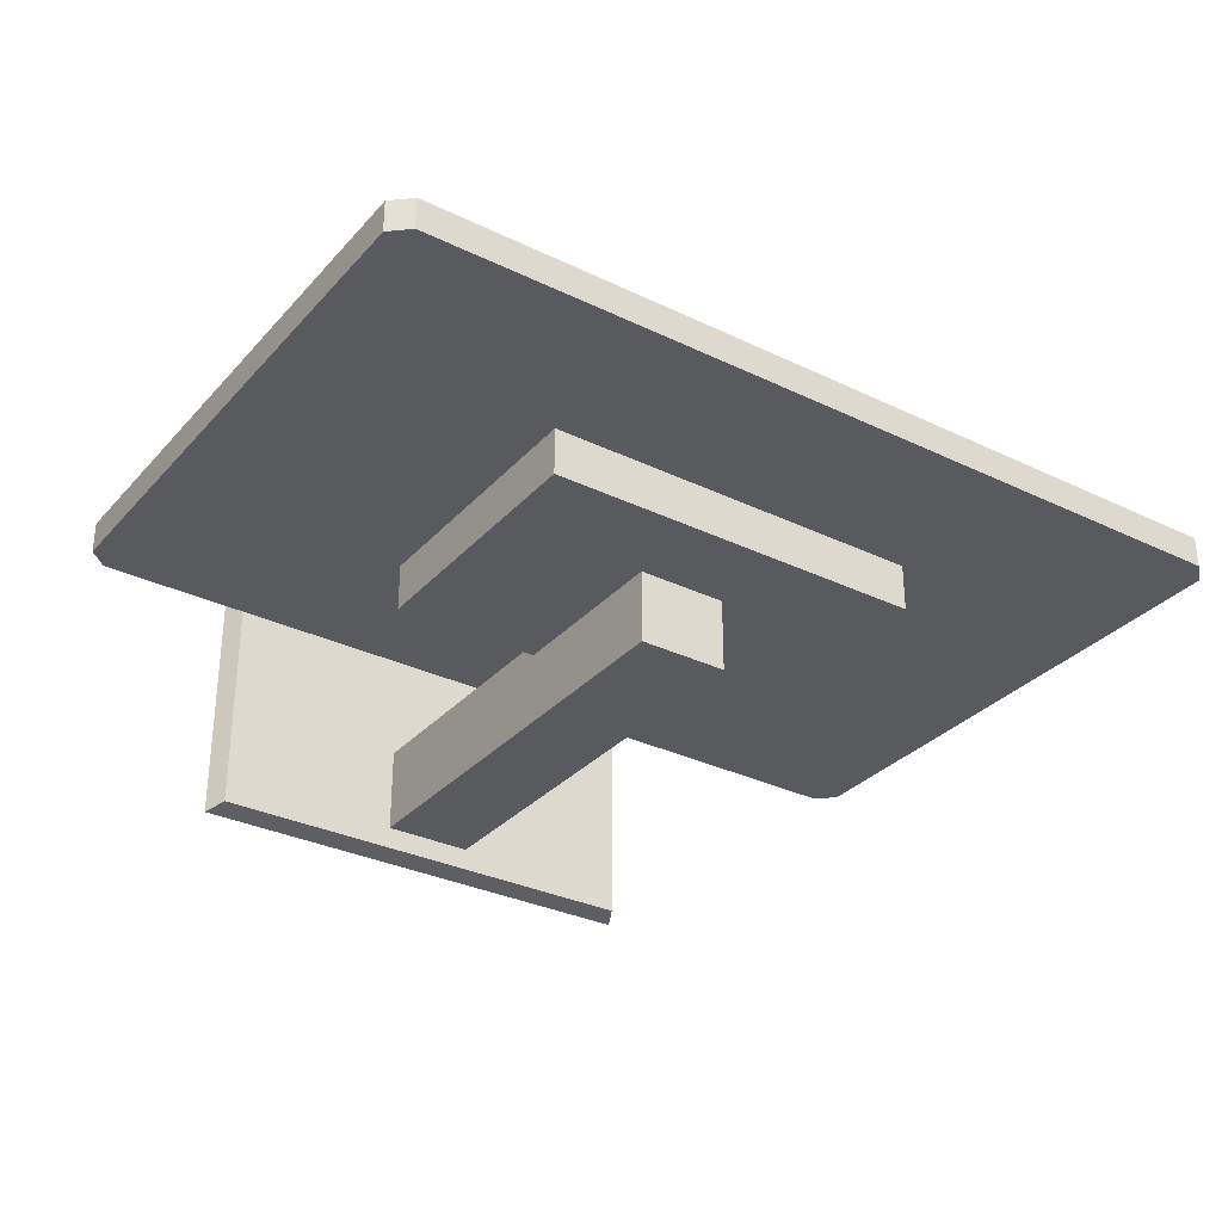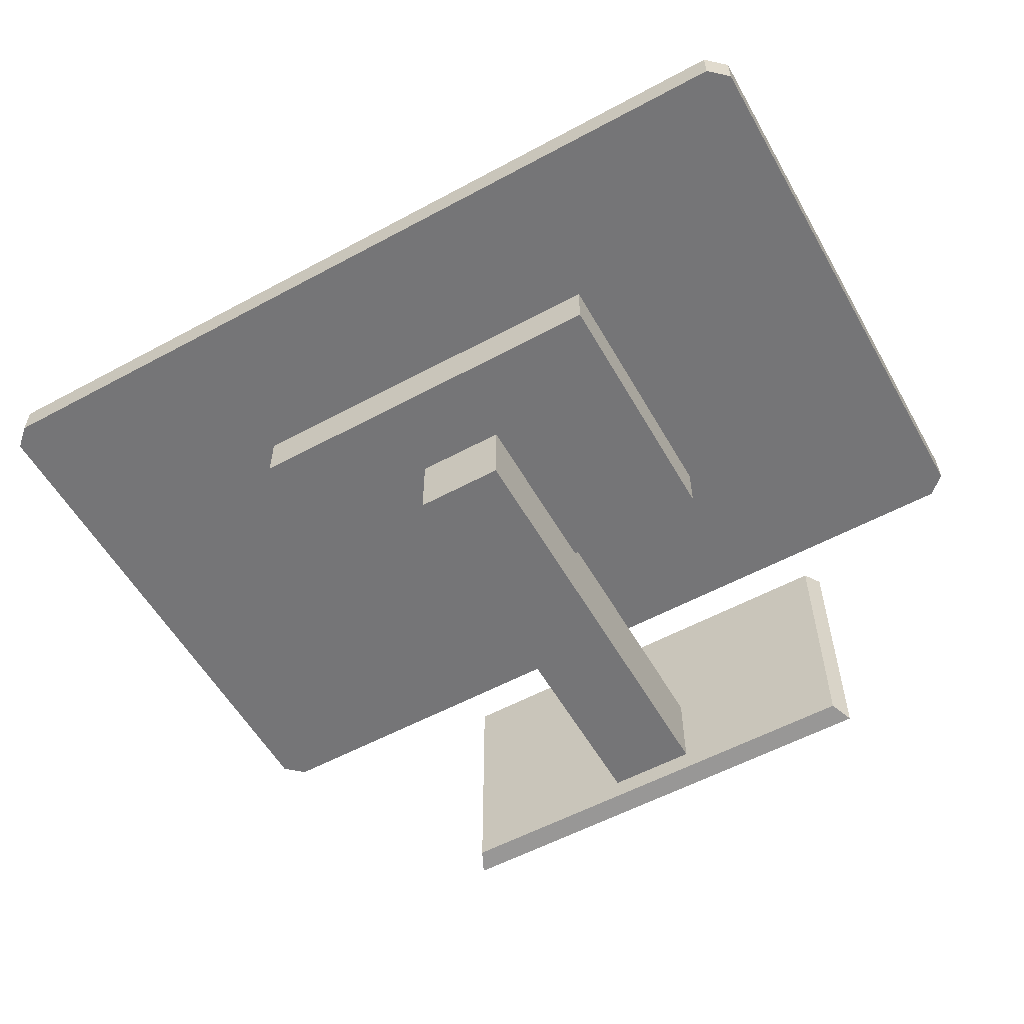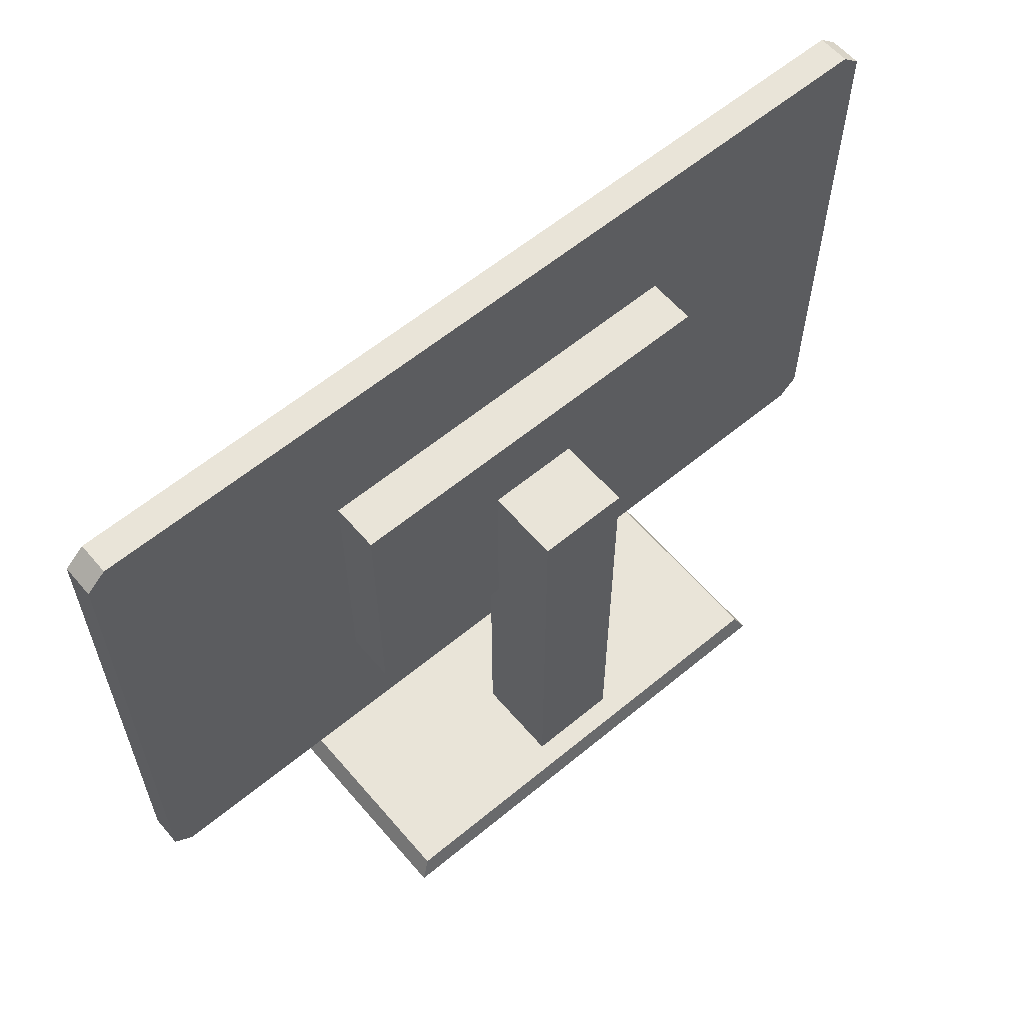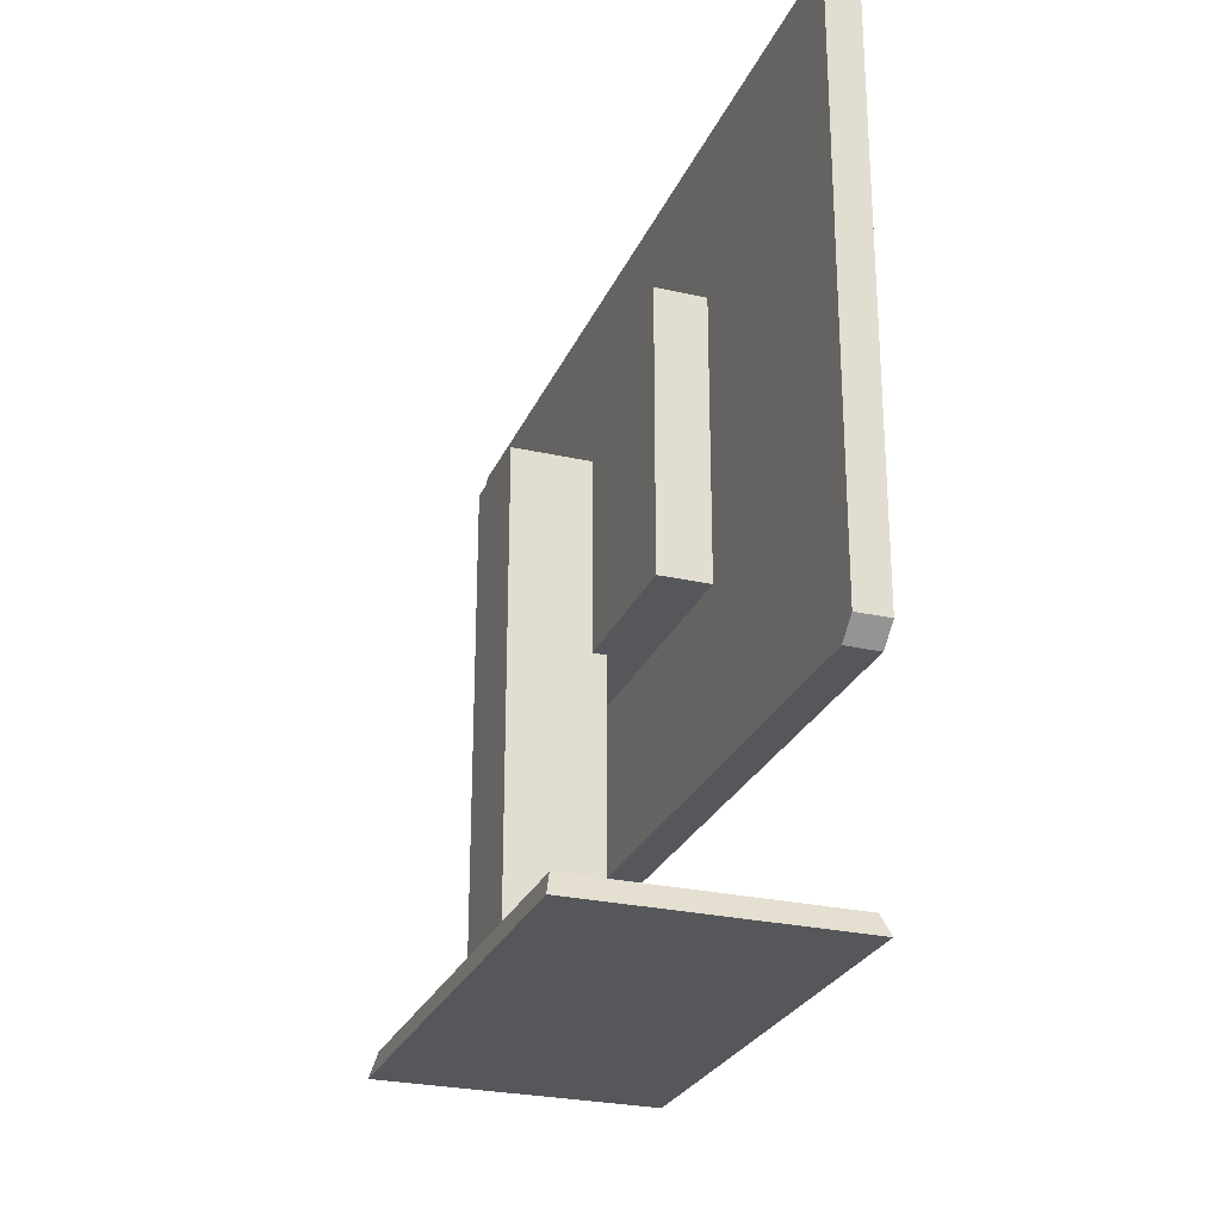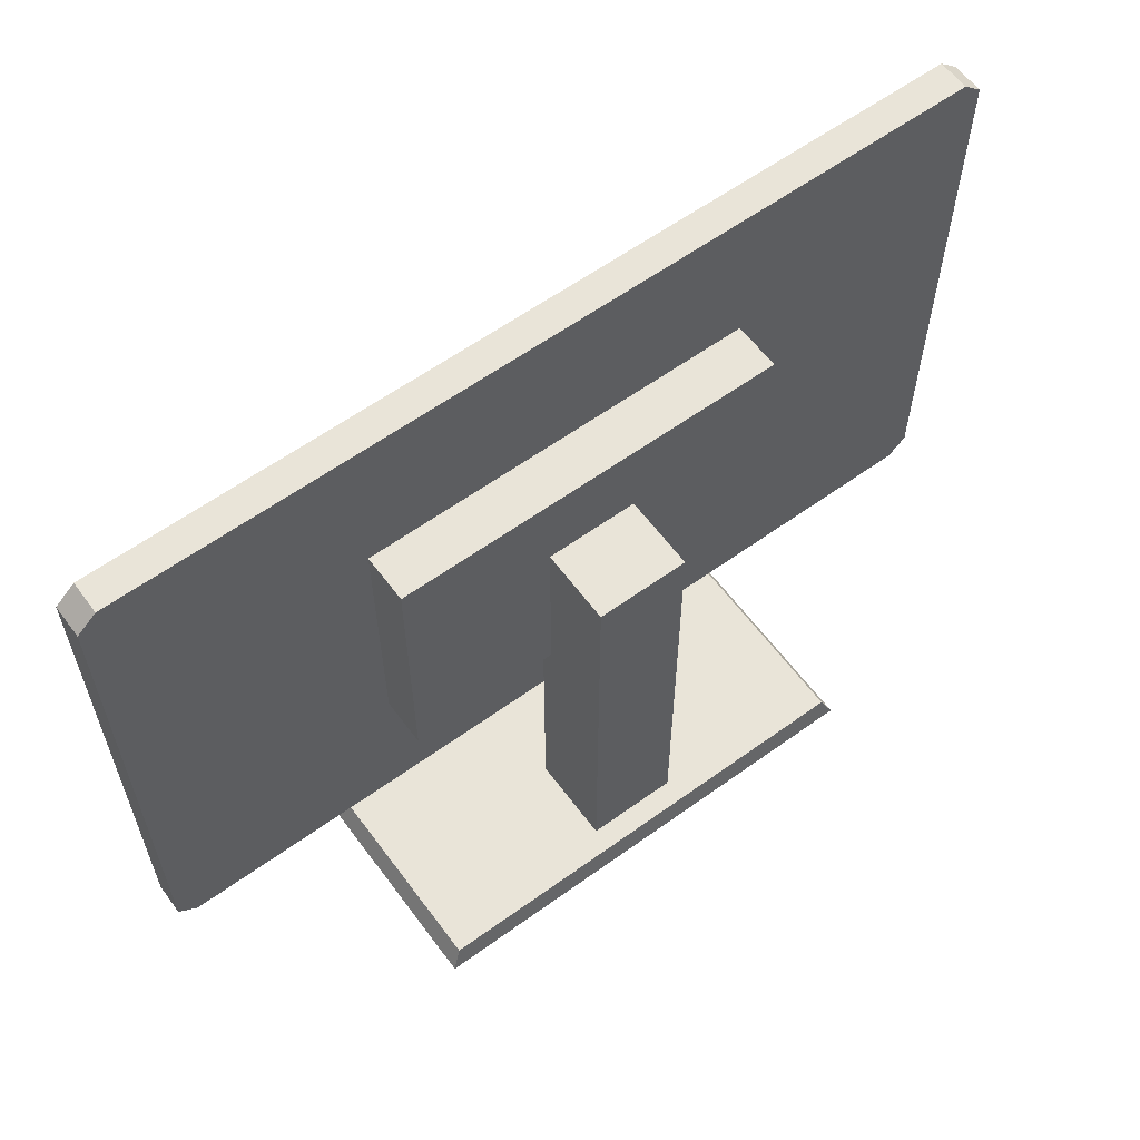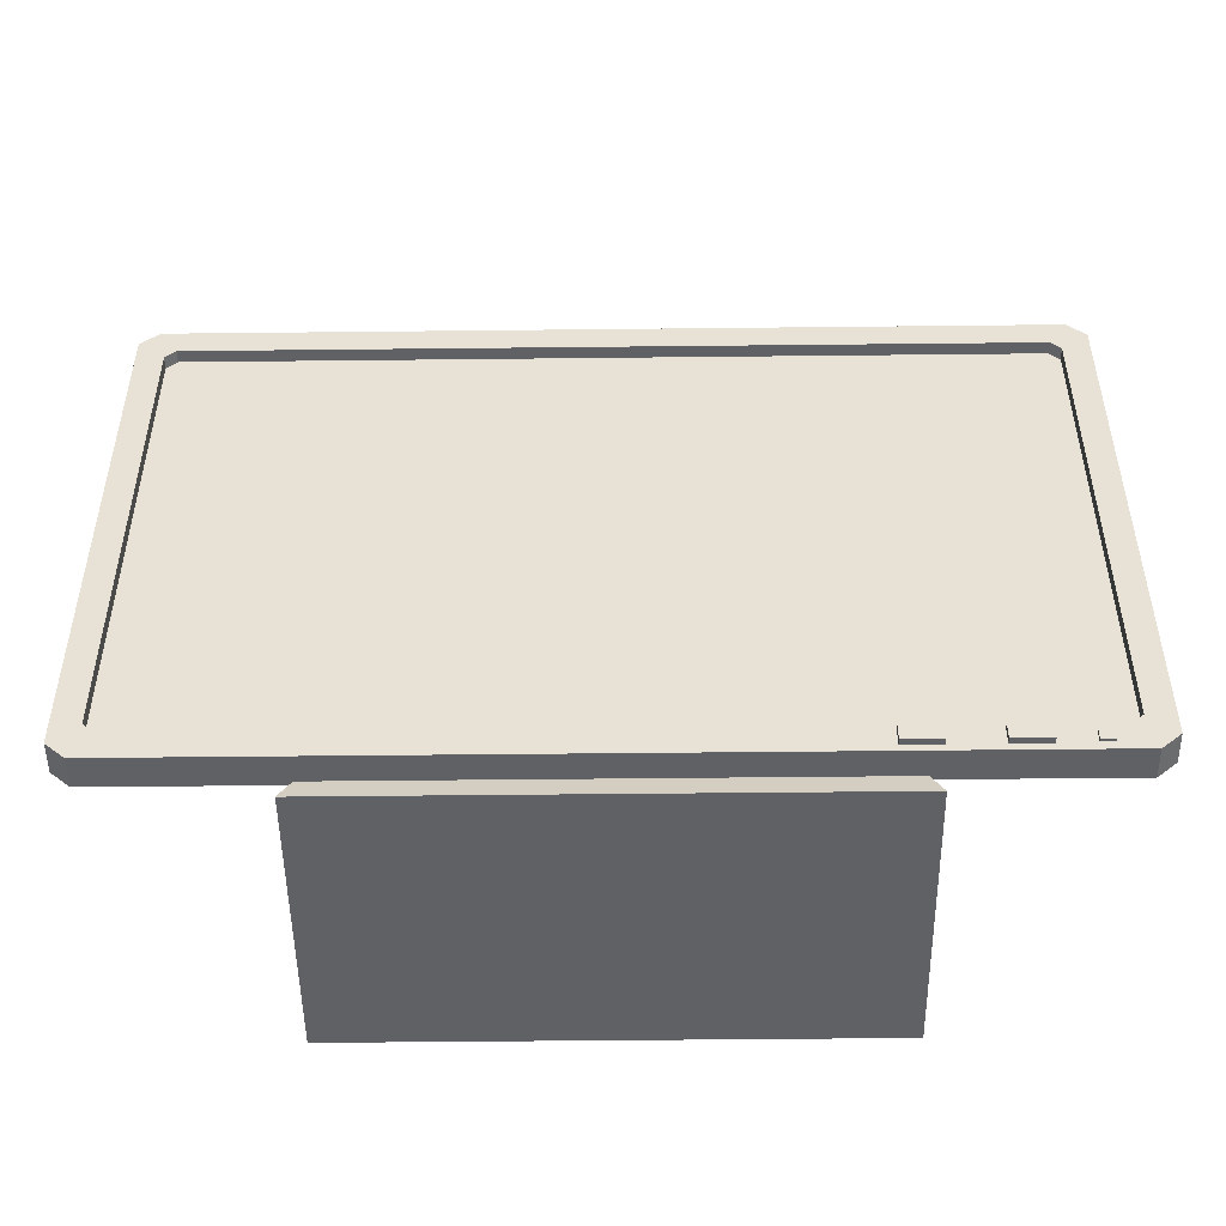
<metadata>
{"format":"obj","ext":"obj","renderer":"f3d","projection":"perspective","resolution":1024,"background":"white","views":[{"elev":-31.6,"azim":145.7,"up":"+Z"},{"elev":-56.6,"azim":-150.6,"up":"+Z"},{"elev":59.9,"azim":139.7,"up":"+Y"},{"elev":-26.4,"azim":-109.7,"up":"+Y"},{"elev":60.3,"azim":143.6,"up":"+Y"},{"elev":-49.6,"azim":0.7,"up":"+Y"}]}
</metadata>
<code>
v 0.303 0.1146 0.03947
v 0.3138 0.1146 0.03947
v 0.303 0.1254 0.03947
v 0.3138 0.1254 0.03947
v 0.303 0.1254 0.03741
v 0.3138 0.1254 0.03741
v 0.303 0.1146 0.03741
v 0.3138 0.1146 0.03741
v 0.2461 0.1132 0.04252
v 0.2756 0.1132 0.04252
v 0.2461 0.1268 0.04252
v 0.2756 0.1268 0.04252
v 0.2461 0.1268 0.03741
v 0.2756 0.1268 0.03741
v 0.2461 0.1132 0.03741
v 0.2756 0.1132 0.03741
v 0.1778 0.1132 0.04252
v 0.2073 0.1132 0.04252
v 0.1778 0.1268 0.04252
v 0.2073 0.1268 0.04252
v 0.1778 0.1268 0.03741
v 0.2073 0.1268 0.03741
v 0.1778 0.1132 0.03741
v 0.2073 0.1132 0.03741
v -0.3555 0.1213 0.03741
v 0.3555 0.1213 0.03741
v -0.3555 0.5582 0.03741
v 0.3555 0.5582 0.03741
v 0.3405 0.5718 0.03741
v 0.3405 0.1077 0.03741
v -0.3405 0.5718 0.03741
v -0.3405 0.1077 0.03741
v 0.3405 0.1077 0.01232
v 0.3555 0.1213 0.01232
v 0.3555 0.5582 0.01232
v 0.3405 0.5718 0.01232
v -0.3405 0.1077 0.01232
v -0.3405 0.5718 0.01232
v -0.3555 0.1213 0.01232
v -0.3555 0.5582 0.01232
v 0.3258 0.5486 0.03741
v 0.3258 0.1309 0.03741
v 0.3342 0.5405 0.03741
v 0.3342 0.139 0.03741
v -0.3258 0.5486 0.03741
v -0.3258 0.1309 0.03741
v -0.3342 0.139 0.03741
v -0.3342 0.5405 0.03741
v 0.3258 0.5486 0.02743
v 0.3258 0.1309 0.02743
v 0.3342 0.5405 0.02743
v 0.3342 0.139 0.02743
v -0.3258 0.5486 0.02743
v -0.3258 0.1309 0.02743
v -0.3342 0.139 0.02743
v -0.3342 0.5405 0.02743
v -0.1561 0.2334 0.01232
v 0.1561 0.2334 0.01232
v 0.1561 0.4461 0.01232
v -0.1561 0.4461 0.01232
v -0.1561 0.2334 -0.02582
v 0.1561 0.2334 -0.02582
v 0.1561 0.4461 -0.02582
v -0.1561 0.4461 -0.02582
v -0.1924 0 0.1073
v 0.1924 0 0.1073
v -0.1841 0.01738 0.1027
v 0.1841 0.01738 0.1027
v -0.1841 0.01738 -0.1027
v 0.1841 0.01738 -0.1027
v -0.1924 0 -0.1073
v 0.1924 0 -0.1073
v -0.03631 0.01738 -0.01567
v 0.0363 0.01738 -0.01567
v 0.0363 0.01738 -0.08473
v -0.03631 0.01738 -0.08473
v -0.03631 0.3784 -0.01567
v 0.0363 0.3784 -0.01567
v 0.0363 0.3784 -0.08473
v -0.03631 0.3784 -0.08473
f 1 2 4 3
f 3 4 6 5
f 7 8 2 1
f 2 8 6 4
f 7 1 3 5
f 9 10 12 11
f 11 12 14 13
f 15 16 10 9
f 10 16 14 12
f 15 9 11 13
f 17 18 20 19
f 19 20 22 21
f 23 24 18 17
f 18 24 22 20
f 23 17 19 21
f 33 36 35 34
f 61 64 63 62
f 39 40 38 37
f 50 52 51 49
f 54 50 49 53
f 55 54 53 56
f 30 33 34 26
f 26 34 35 28
f 28 35 36 29
f 32 37 33 30
f 29 36 38 31
f 25 39 37 32
f 31 38 40 27
f 27 40 39 25
f 29 41 43 28
f 28 43 44 26
f 26 44 42 30
f 31 45 41 29
f 30 42 46 32
f 25 47 48 27
f 27 48 45 31
f 32 46 47 25
f 41 49 51 43
f 43 51 52 44
f 44 52 50 42
f 45 53 49 41
f 42 50 54 46
f 47 55 56 48
f 48 56 53 45
f 46 54 55 47
f 37 57 58 33
f 33 58 59 36
f 36 59 60 38
f 38 60 57 37
f 57 61 62 58
f 58 62 63 59
f 59 63 64 60
f 60 64 61 57
f 65 66 68 67
f 77 78 79 80
f 69 70 72 71
f 71 72 66 65
f 66 72 70 68
f 71 65 67 69
f 67 68 74 73
f 68 70 75 74
f 70 69 76 75
f 69 67 73 76
f 73 74 78 77
f 74 75 79 78
f 75 76 80 79
f 76 73 77 80

</code>
